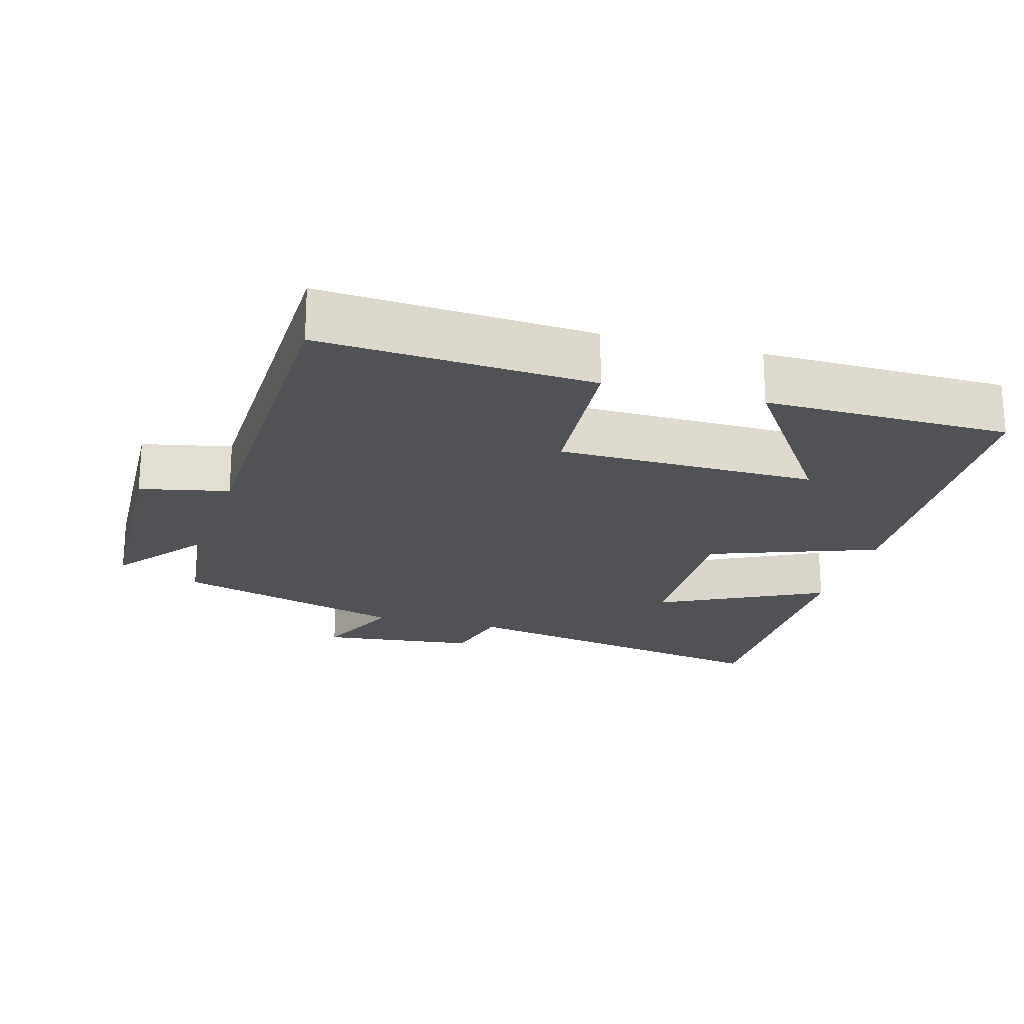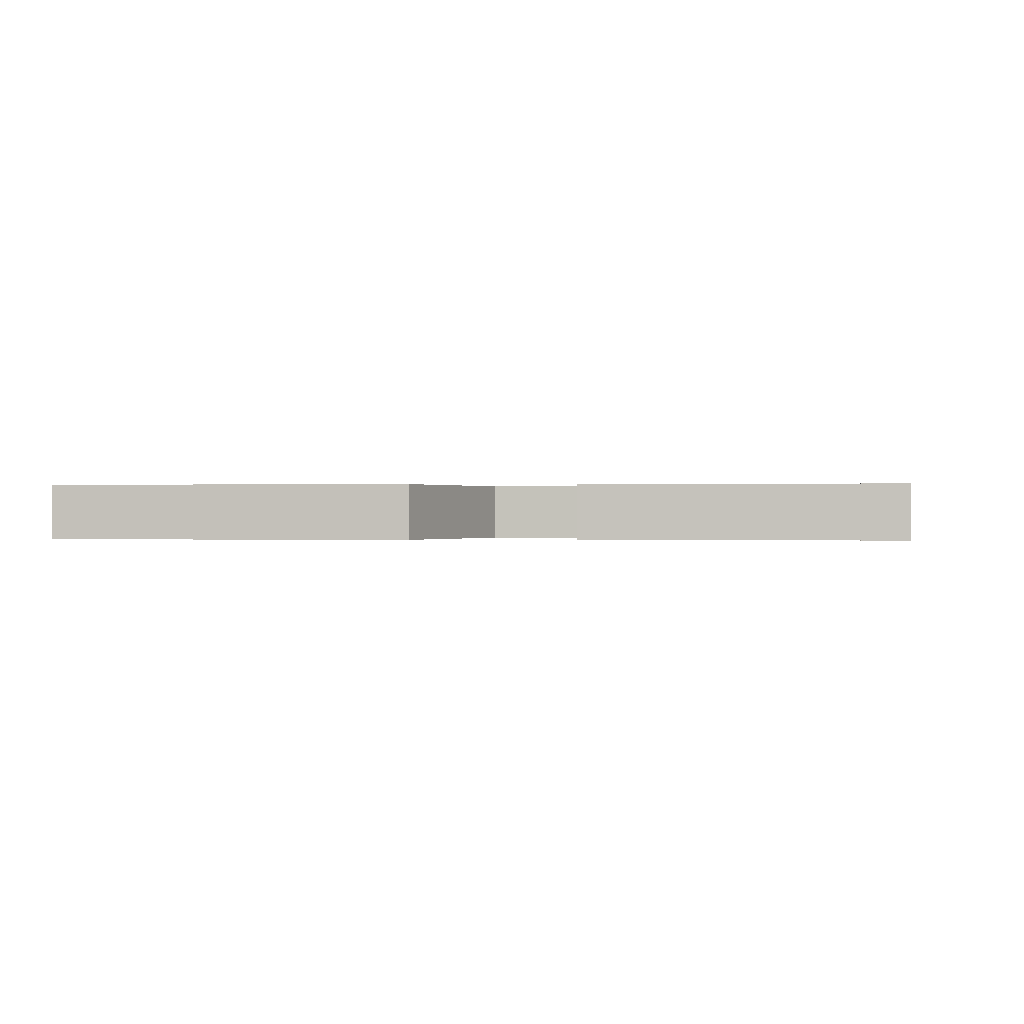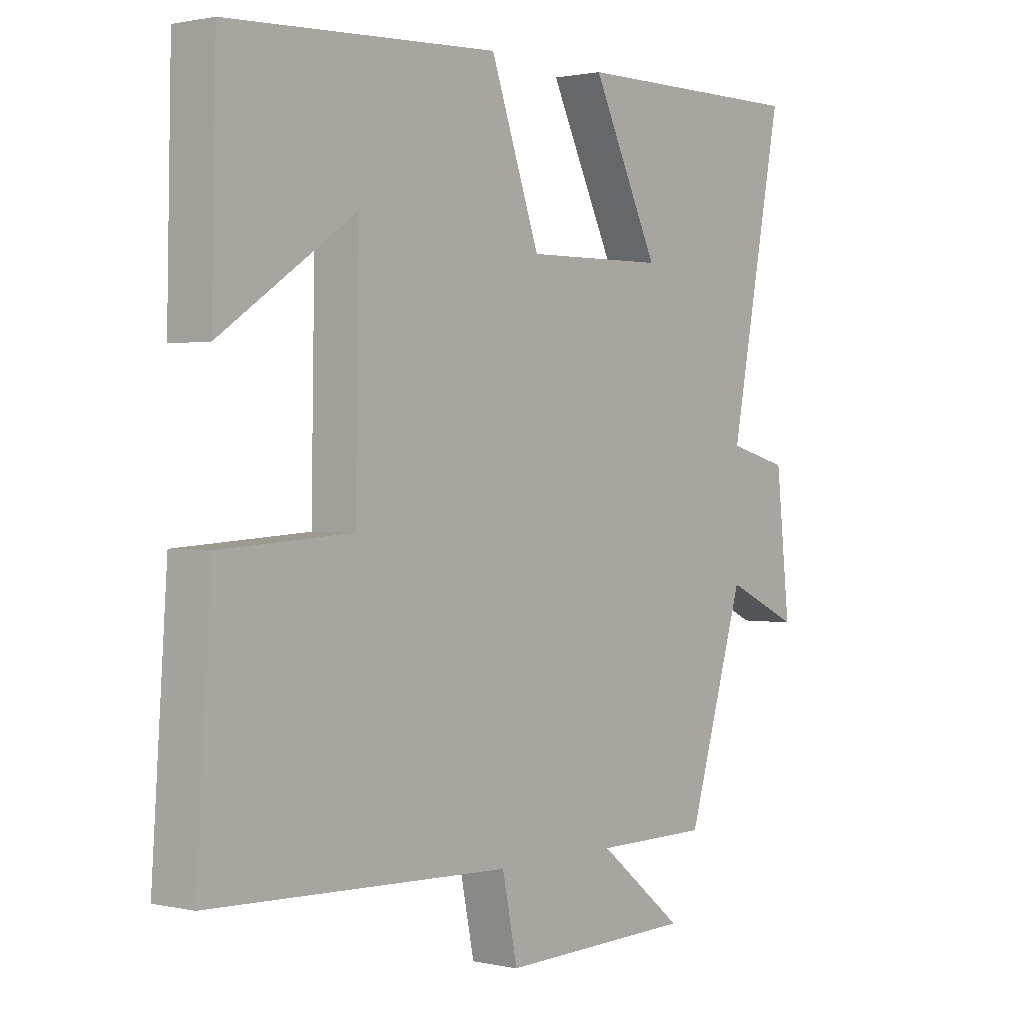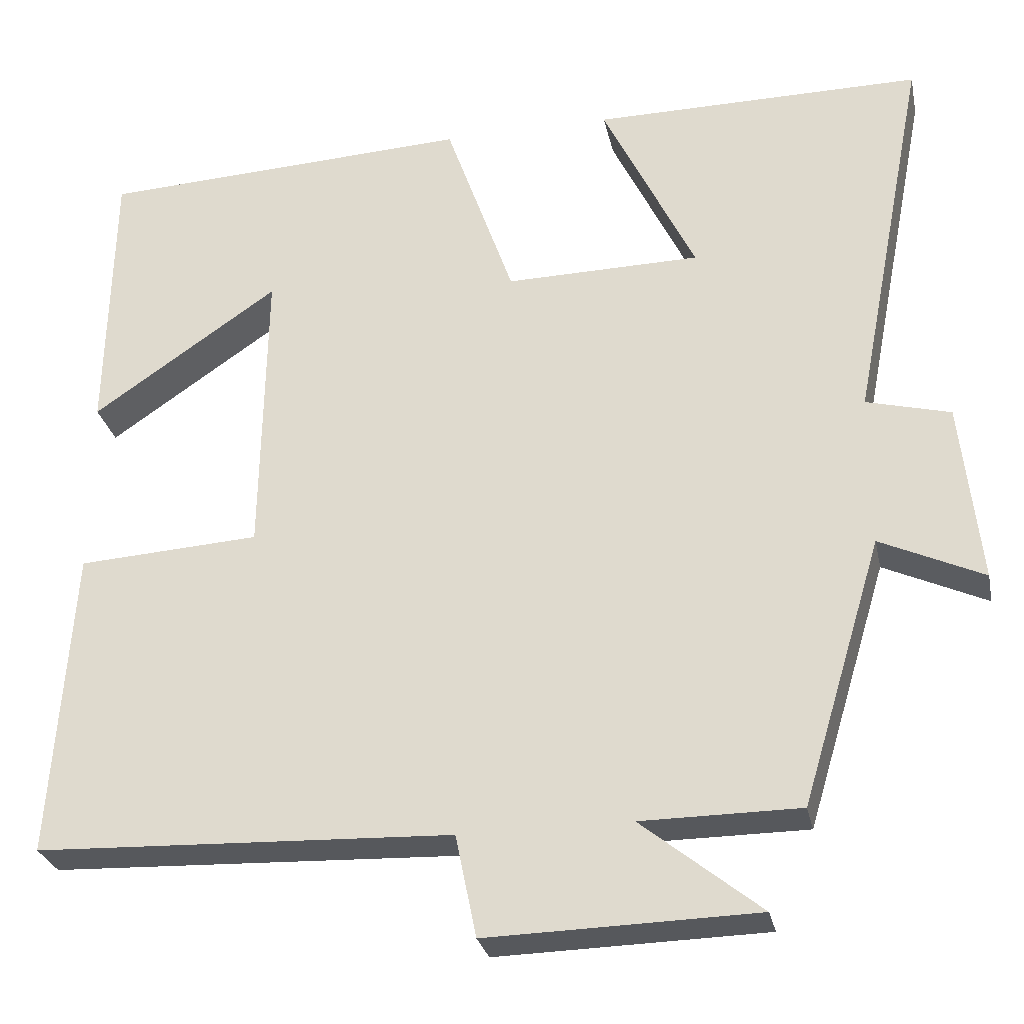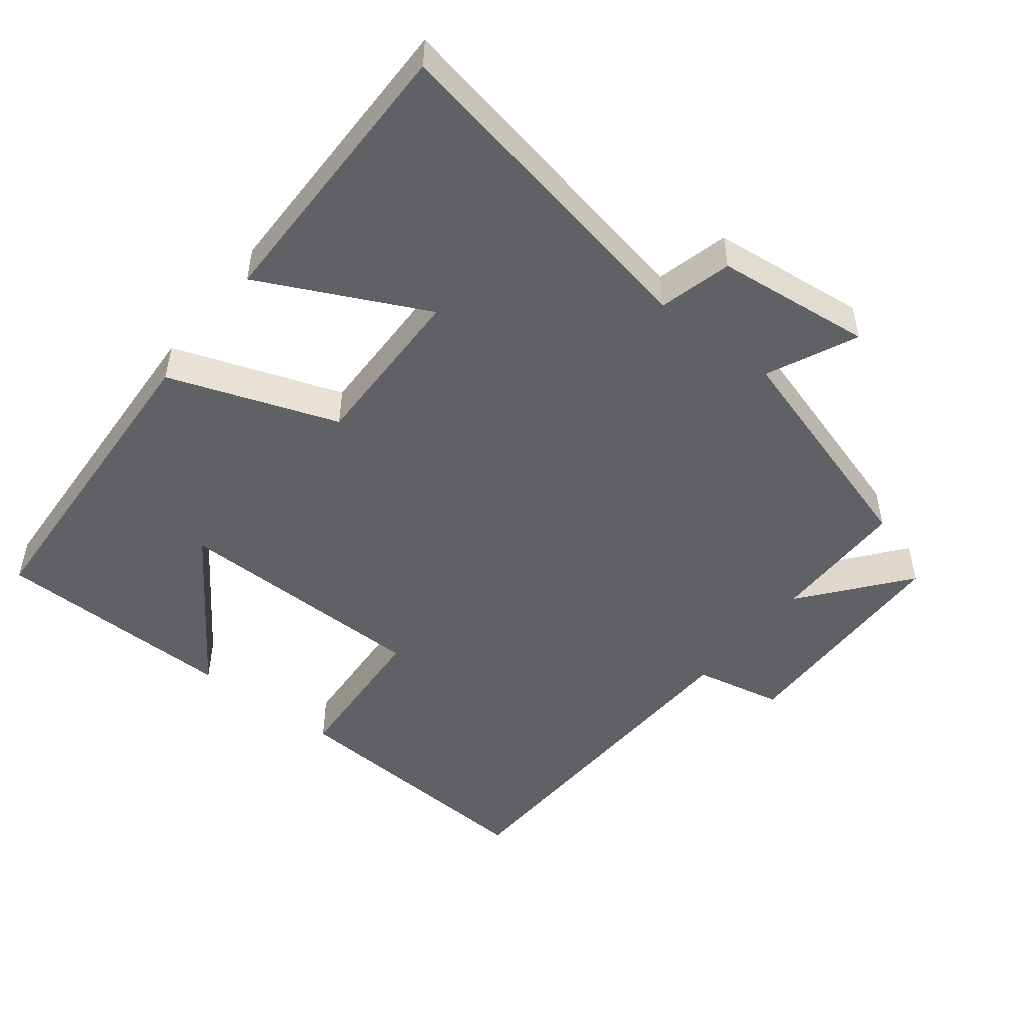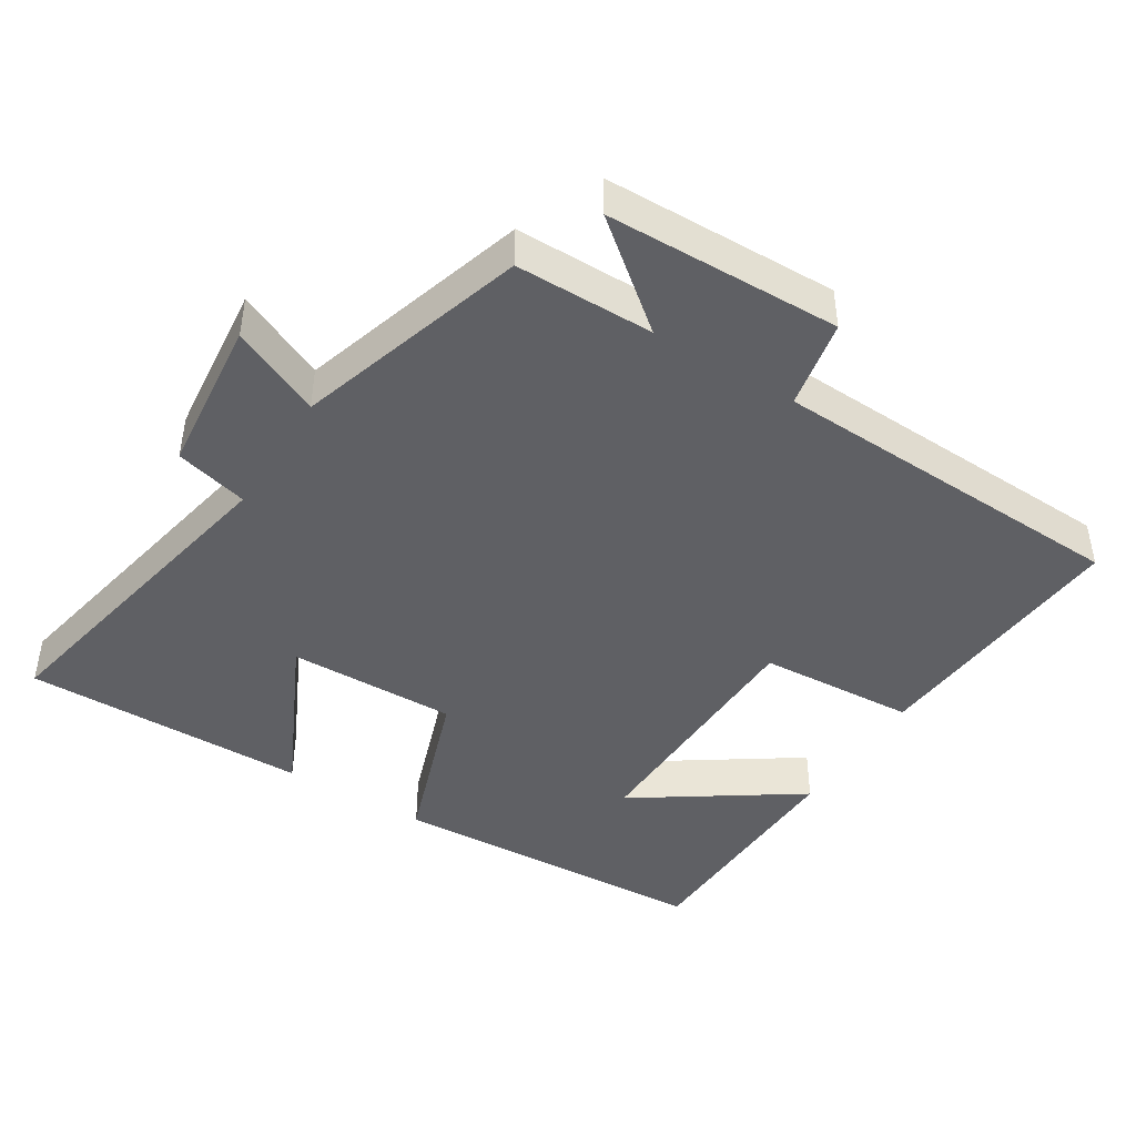
<metadata>
{"format":"obj","ext":"obj","renderer":"f3d","projection":"perspective","resolution":1024,"background":"white","views":[{"elev":-21.3,"azim":-105.2,"up":"+Y"},{"elev":-0.0,"azim":5.2,"up":"+Y"},{"elev":1.1,"azim":-50.7,"up":"+Z"},{"elev":-28.1,"azim":11.8,"up":"+Z"},{"elev":-49.2,"azim":52.1,"up":"+Y"},{"elev":-43.8,"azim":147.9,"up":"+Y"}]}
</metadata>
<code>
v -0.526 0.07 -0.48
v -0.5 0.07 -0.095
v -0.274 0.07 -0.081
v -0.268 0.07 0.287
v -0.5 0.07 0.129
v -0.493 0.07 0.477
v -0.028 0.07 0.5
v 0.057 0.07 0.259
v 0.299 0.07 0.263
v 0.184 0.07 0.5
v 0.593 0.07 0.502
v 0.5 0.07 0.023
v 0.604 0.07 -0.004
v 0.628 0.07 -0.228
v 0.5 0.07 -0.169
v 0.4 0.07 -0.499
v 0.203 0.07 -0.5
v 0.351 0.07 -0.619
v 0.017 0.07 -0.627
v -0.009 0.07 -0.5
v -0.526 0 -0.48
v -0.5 0 -0.095
v -0.274 0 -0.081
v -0.268 0 0.287
v -0.5 0 0.129
v -0.493 0 0.477
v -0.028 0 0.5
v 0.057 0 0.259
v 0.299 0 0.263
v 0.184 0 0.5
v 0.593 0 0.502
v 0.5 0 0.023
v 0.604 0 -0.004
v 0.628 0 -0.228
v 0.5 0 -0.169
v 0.4 0 -0.499
v 0.203 0 -0.5
v 0.351 0 -0.619
v 0.017 0 -0.627
v -0.009 0 -0.5
f 17 18 19 20
f 1 2 3
f 20 1 3
f 17 20 3
f 16 17 3
f 15 16 3
f 12 13 14 15
f 12 15 3 4
f 9 10 11 12
f 8 9 12
f 8 12 4
f 7 8 4
f 4 5 6 7
f 40 39 38 37
f 23 22 21
f 23 21 40
f 23 40 37
f 23 37 36
f 23 36 35
f 35 34 33 32
f 24 23 35 32
f 32 31 30 29
f 32 29 28
f 24 32 28
f 24 28 27
f 27 26 25 24
f 1 21 22 2
f 2 22 23 3
f 3 23 24 4
f 4 24 25 5
f 5 25 26 6
f 6 26 27 7
f 7 27 28 8
f 8 28 29 9
f 9 29 30 10
f 10 30 31 11
f 11 31 32 12
f 12 32 33 13
f 13 33 34 14
f 14 34 35 15
f 15 35 36 16
f 16 36 37 17
f 17 37 38 18
f 18 38 39 19
f 19 39 40 20
f 20 40 21 1

</code>
